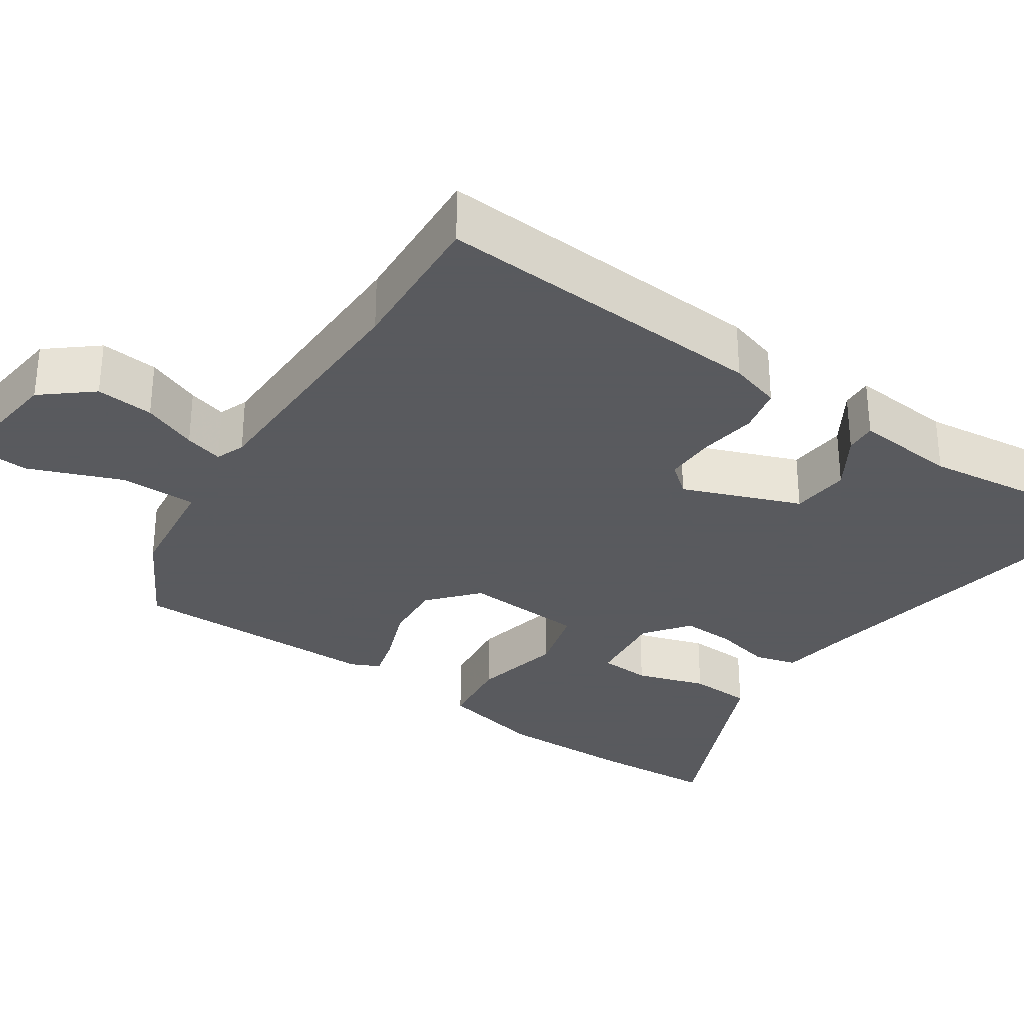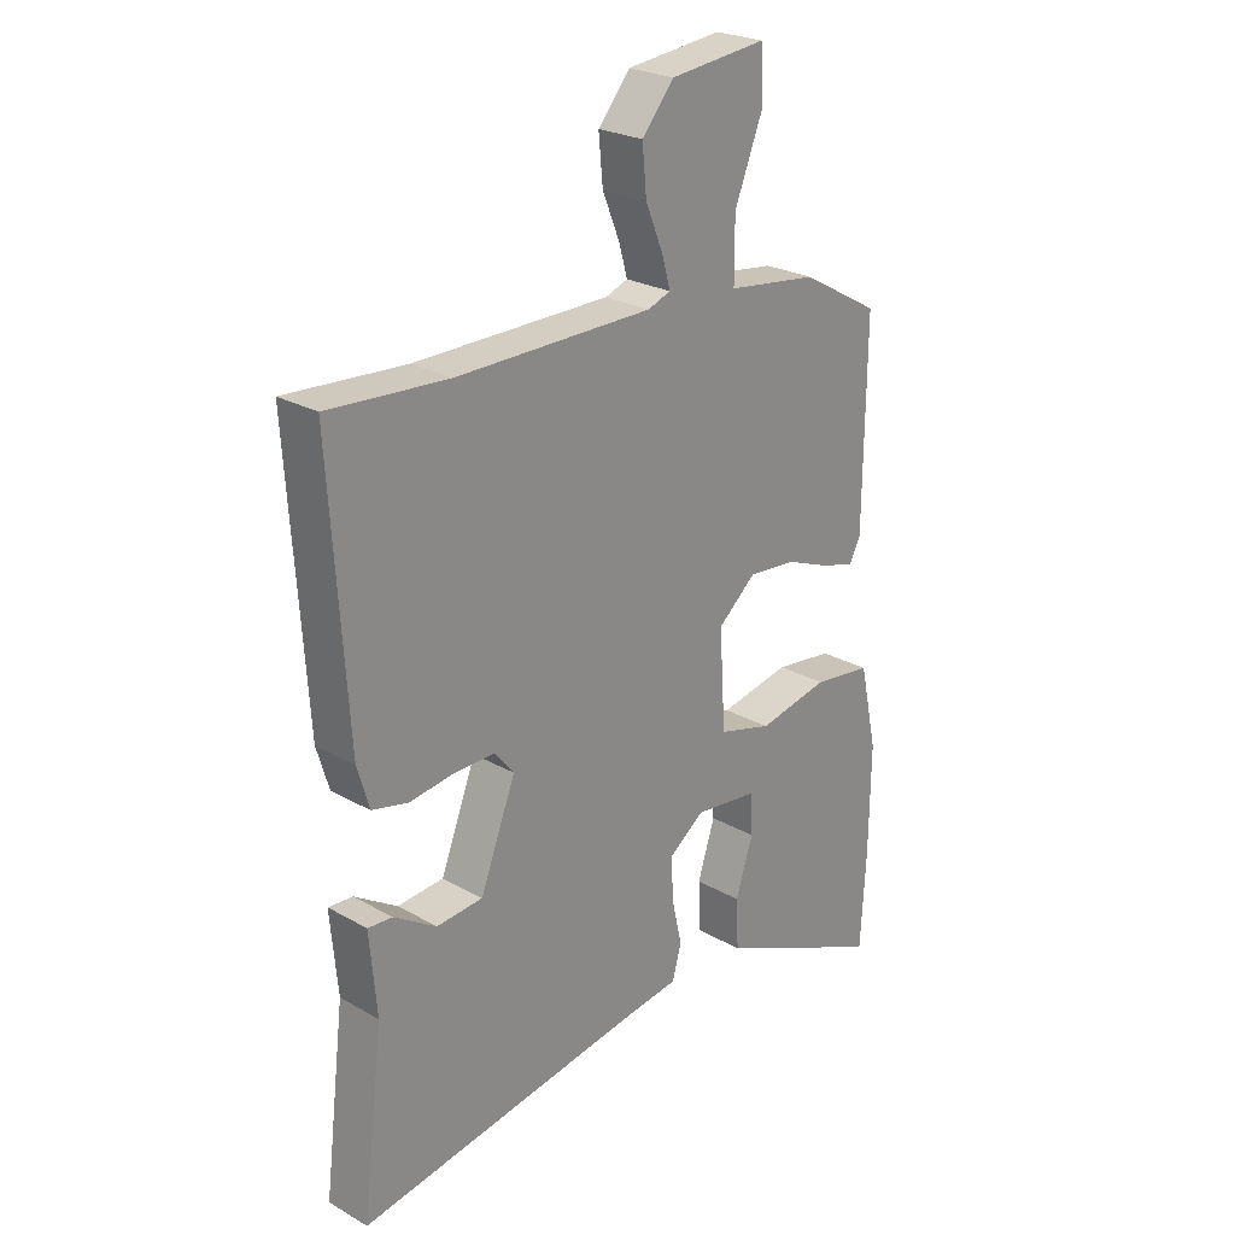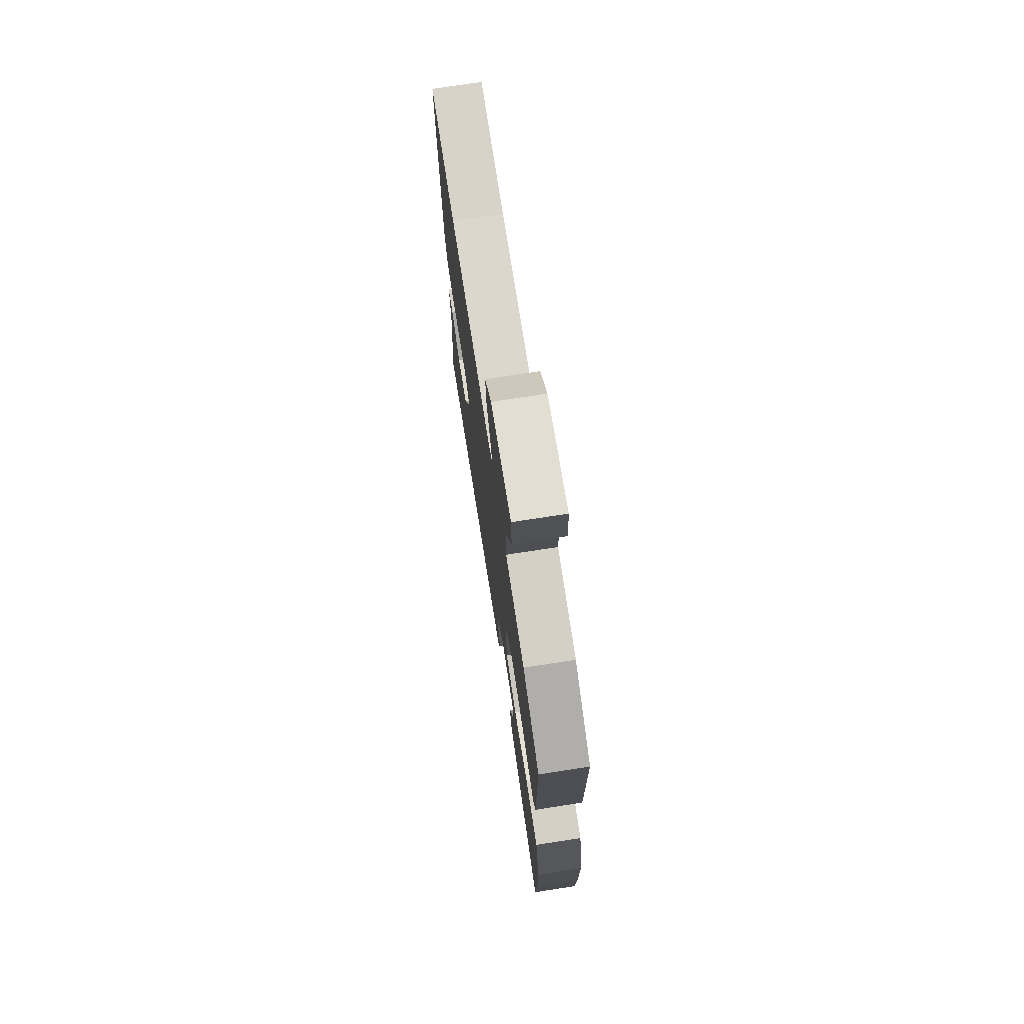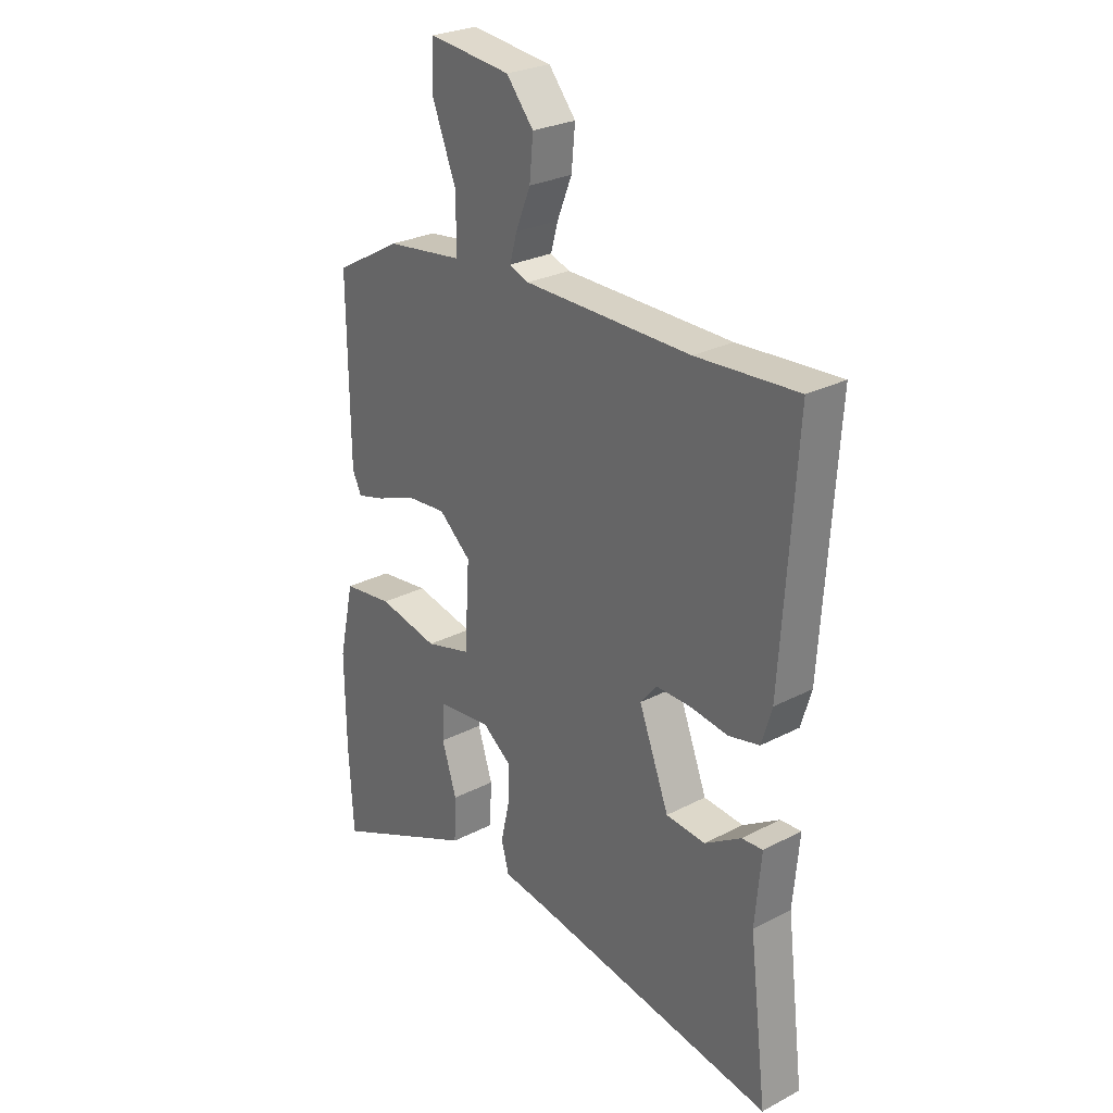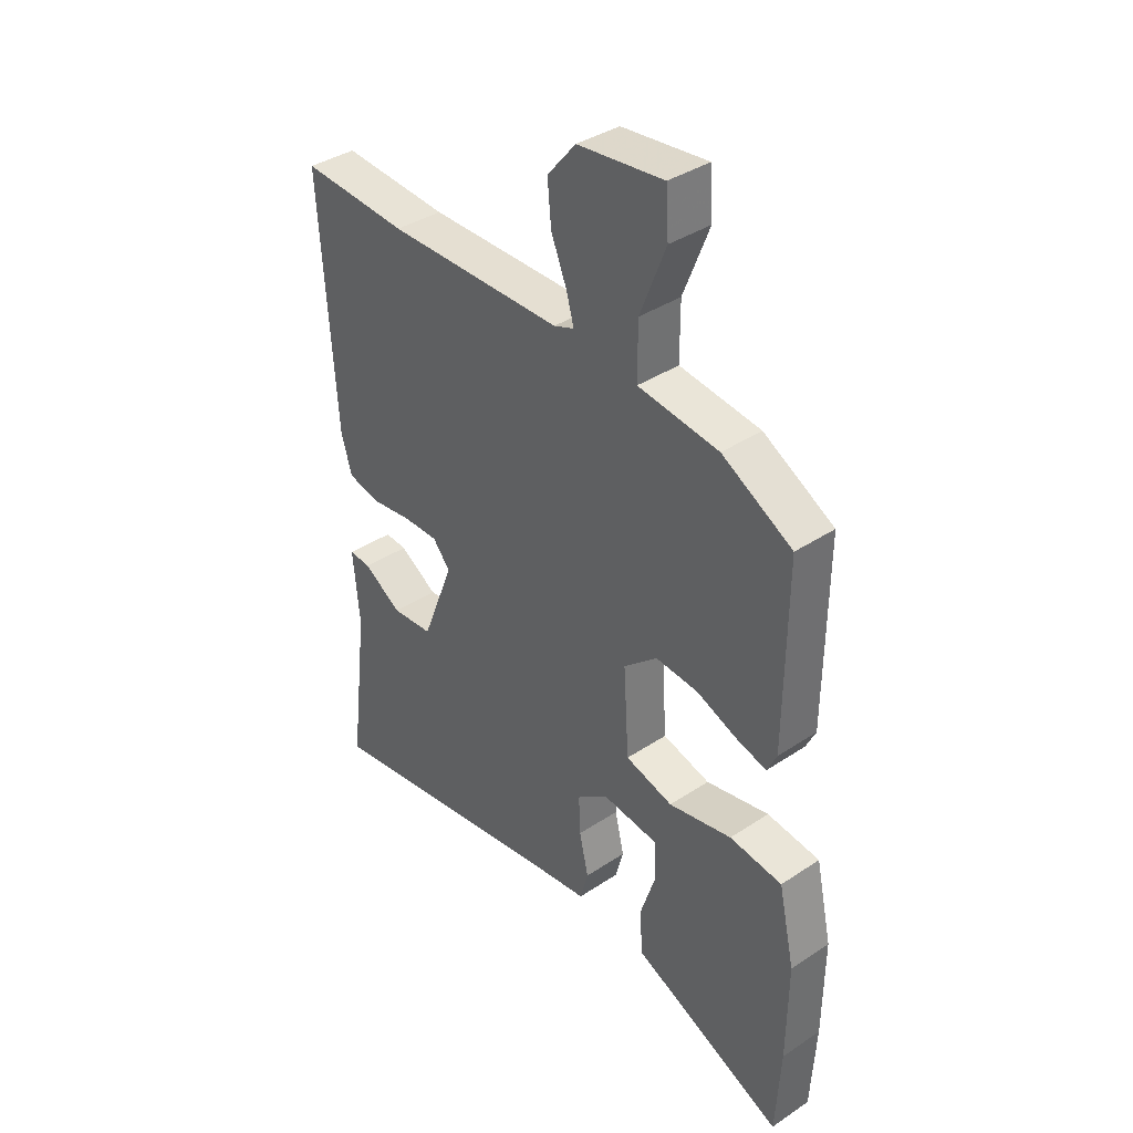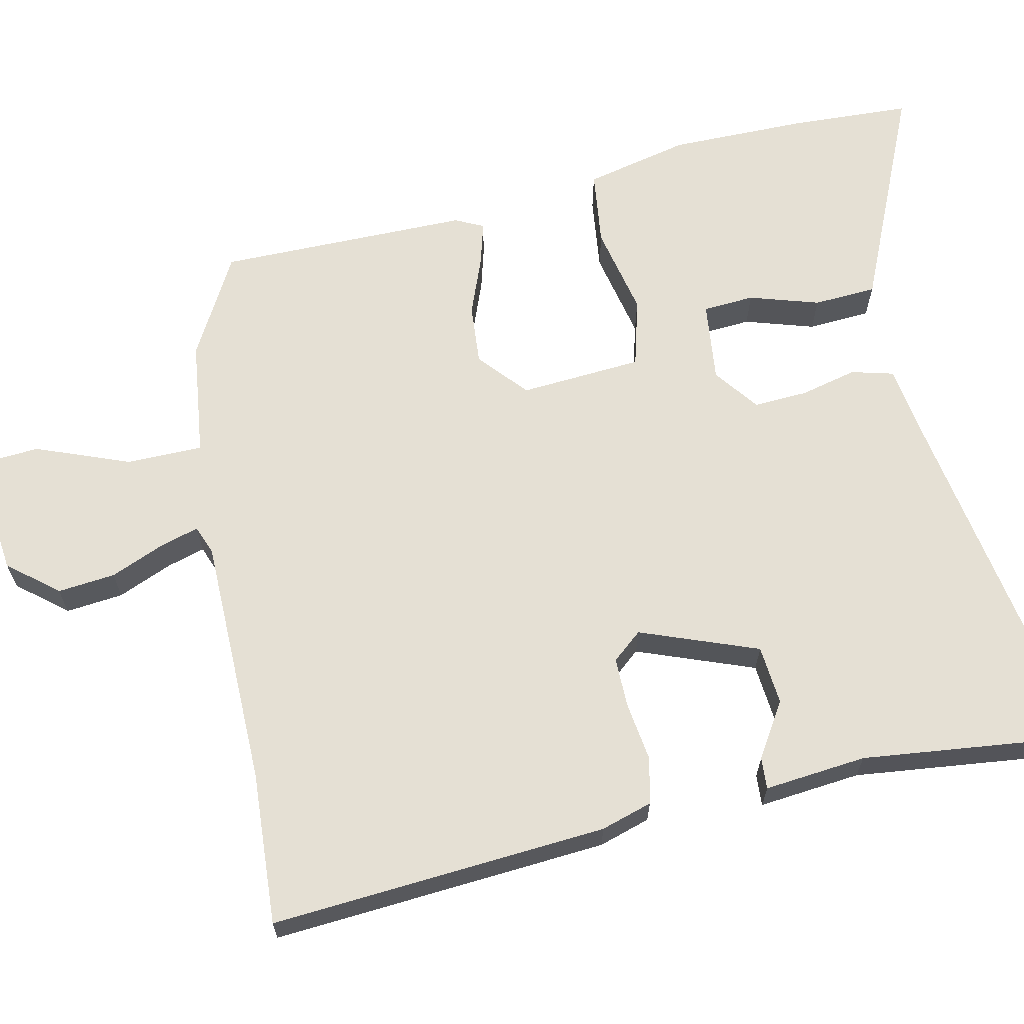
<metadata>
{"format":"obj","ext":"obj","renderer":"f3d","projection":"perspective","resolution":1024,"background":"white","views":[{"elev":-31.2,"azim":55.5,"up":"+Y"},{"elev":24.9,"azim":132.7,"up":"+Z"},{"elev":73.5,"azim":-98.8,"up":"+Z"},{"elev":27.0,"azim":51.1,"up":"+Z"},{"elev":37.6,"azim":-130.4,"up":"+Z"},{"elev":65.3,"azim":77.2,"up":"+Y"}]}
</metadata>
<code>
v 0.499 0.07 -0.576
v 0.024 0.07 -0.501
v -0.071 0.07 -0.488
v -0.086 0.07 -0.433
v -0.069 0.07 -0.359
v -0.066 0.07 -0.289
v -0.124 0.07 -0.246
v -0.229 0.07 -0.259
v -0.233 0.07 -0.326
v -0.204 0.07 -0.416
v -0.208 0.07 -0.498
v -0.312 0.07 -0.545
v -0.493 0.07 -0.627
v -0.502 0.07 -0.469
v -0.504 0.07 -0.291
v -0.474 0.07 -0.155
v -0.376 0.07 -0.142
v -0.258 0.07 -0.166
v -0.169 0.07 -0.141
v -0.159 0.07 0.018
v -0.222 0.07 0.072
v -0.301 0.07 0.065
v -0.377 0.07 0.035
v -0.433 0.07 0.019
v -0.451 0.07 0.056
v -0.454 0.07 0.383
v -0.323 0.07 0.457
v -0.172 0.07 0.477
v -0.172 0.07 0.576
v -0.22 0.07 0.697
v -0.215 0.07 0.778
v -0.055 0.07 0.761
v -0.002 0.07 0.698
v -0.009 0.07 0.623
v -0.038 0.07 0.552
v -0.052 0.07 0.502
v -0.014 0.07 0.488
v 0.312 0.07 0.487
v 0.51 0.07 0.501
v 0.482 0.07 0.064
v 0.462 0.07 -0.003
v 0.402 0.07 -0.017
v 0.326 0.07 -0.007
v 0.26 0.07 -0.007
v 0.228 0.07 -0.046
v 0.287 0.07 -0.198
v 0.364 0.07 -0.204
v 0.435 0.07 -0.159
v 0.476 0.07 -0.156
v 0.464 0.07 -0.289
v 0.499 0 -0.576
v 0.024 0 -0.501
v -0.071 0 -0.488
v -0.086 0 -0.433
v -0.069 0 -0.359
v -0.066 0 -0.289
v -0.124 0 -0.246
v -0.229 0 -0.259
v -0.233 0 -0.326
v -0.204 0 -0.416
v -0.208 0 -0.498
v -0.312 0 -0.545
v -0.493 0 -0.627
v -0.502 0 -0.469
v -0.504 0 -0.291
v -0.474 0 -0.155
v -0.376 0 -0.142
v -0.258 0 -0.166
v -0.169 0 -0.141
v -0.159 0 0.018
v -0.222 0 0.072
v -0.301 0 0.065
v -0.377 0 0.035
v -0.433 0 0.019
v -0.451 0 0.056
v -0.454 0 0.383
v -0.323 0 0.457
v -0.172 0 0.477
v -0.172 0 0.576
v -0.22 0 0.697
v -0.215 0 0.778
v -0.055 0 0.761
v -0.002 0 0.698
v -0.009 0 0.623
v -0.038 0 0.552
v -0.052 0 0.502
v -0.014 0 0.488
v 0.312 0 0.487
v 0.51 0 0.501
v 0.482 0 0.064
v 0.462 0 -0.003
v 0.402 0 -0.017
v 0.326 0 -0.007
v 0.26 0 -0.007
v 0.228 0 -0.046
v 0.287 0 -0.198
v 0.364 0 -0.204
v 0.435 0 -0.159
v 0.476 0 -0.156
v 0.464 0 -0.289
f 47 48 49 50
f 50 1 2
f 47 50 2
f 46 47 2
f 3 4 5
f 2 3 5
f 46 2 5
f 45 46 5
f 44 45 5 6
f 41 42 43
f 40 41 43
f 39 40 43
f 38 39 43
f 37 38 43 44
f 44 6 7
f 37 44 7
f 36 37 7
f 33 34 35
f 32 33 35
f 31 32 35
f 30 31 35
f 29 30 35
f 28 29 35 36
f 26 27 28
f 25 26 28
f 24 25 28
f 23 24 28
f 22 23 28
f 21 22 28 36
f 20 21 36
f 19 20 36 7
f 16 17 18
f 15 16 18
f 14 15 18
f 13 14 18
f 12 13 18
f 9 10 11 12
f 8 9 12 18
f 7 8 18 19
f 100 99 98 97
f 52 51 100
f 52 100 97
f 52 97 96
f 55 54 53
f 55 53 52
f 55 52 96
f 55 96 95
f 56 55 95 94
f 93 92 91
f 93 91 90
f 93 90 89
f 93 89 88
f 94 93 88 87
f 57 56 94
f 57 94 87
f 57 87 86
f 85 84 83
f 85 83 82
f 85 82 81
f 85 81 80
f 85 80 79
f 86 85 79 78
f 78 77 76
f 78 76 75
f 78 75 74
f 78 74 73
f 78 73 72
f 86 78 72 71
f 86 71 70
f 57 86 70 69
f 68 67 66
f 68 66 65
f 68 65 64
f 68 64 63
f 68 63 62
f 62 61 60 59
f 68 62 59 58
f 69 68 58 57
f 1 51 52 2
f 2 52 53 3
f 3 53 54 4
f 4 54 55 5
f 5 55 56 6
f 6 56 57 7
f 7 57 58 8
f 8 58 59 9
f 9 59 60 10
f 10 60 61 11
f 11 61 62 12
f 12 62 63 13
f 13 63 64 14
f 14 64 65 15
f 15 65 66 16
f 16 66 67 17
f 17 67 68 18
f 18 68 69 19
f 19 69 70 20
f 20 70 71 21
f 21 71 72 22
f 22 72 73 23
f 23 73 74 24
f 24 74 75 25
f 25 75 76 26
f 26 76 77 27
f 27 77 78 28
f 28 78 79 29
f 29 79 80 30
f 30 80 81 31
f 31 81 82 32
f 32 82 83 33
f 33 83 84 34
f 34 84 85 35
f 35 85 86 36
f 36 86 87 37
f 37 87 88 38
f 38 88 89 39
f 39 89 90 40
f 40 90 91 41
f 41 91 92 42
f 42 92 93 43
f 43 93 94 44
f 44 94 95 45
f 45 95 96 46
f 46 96 97 47
f 47 97 98 48
f 48 98 99 49
f 49 99 100 50
f 50 100 51 1

</code>
